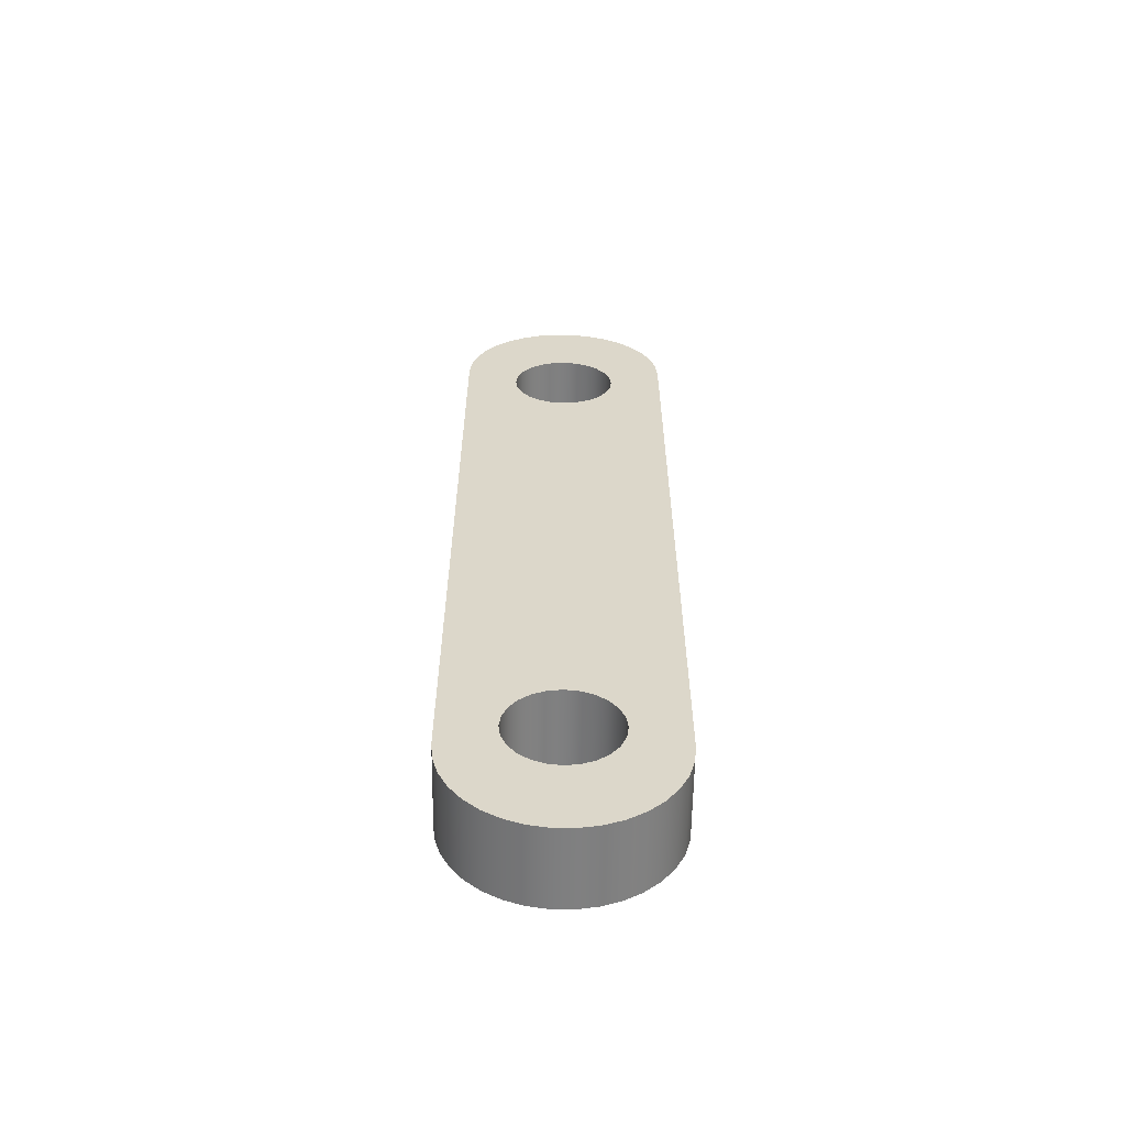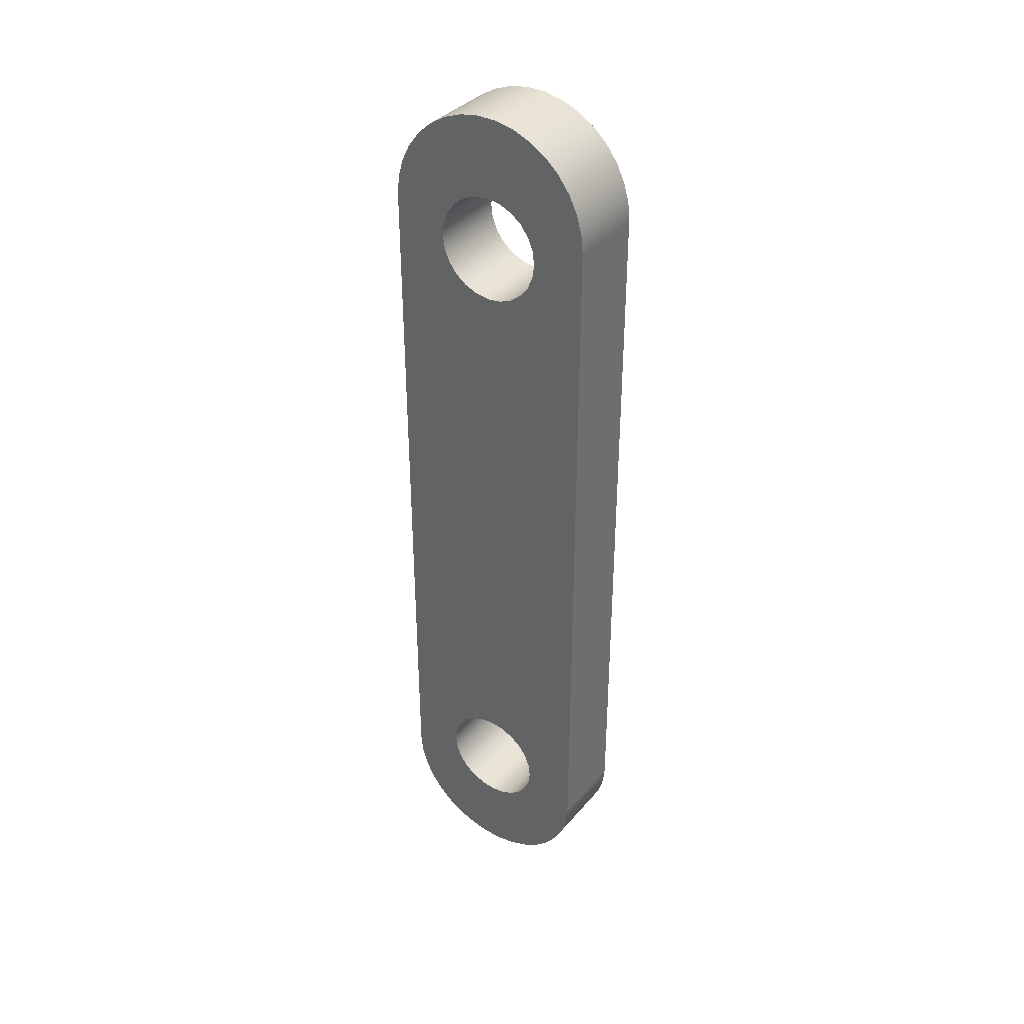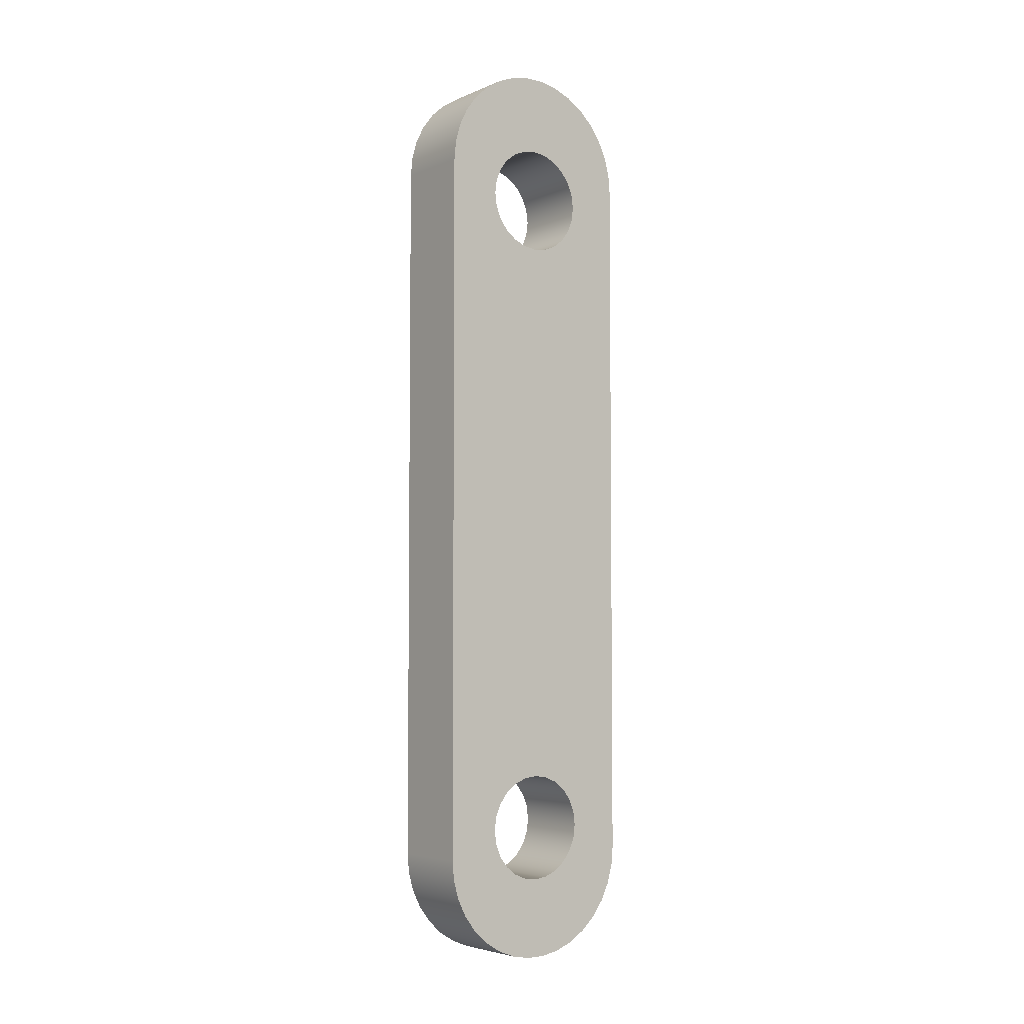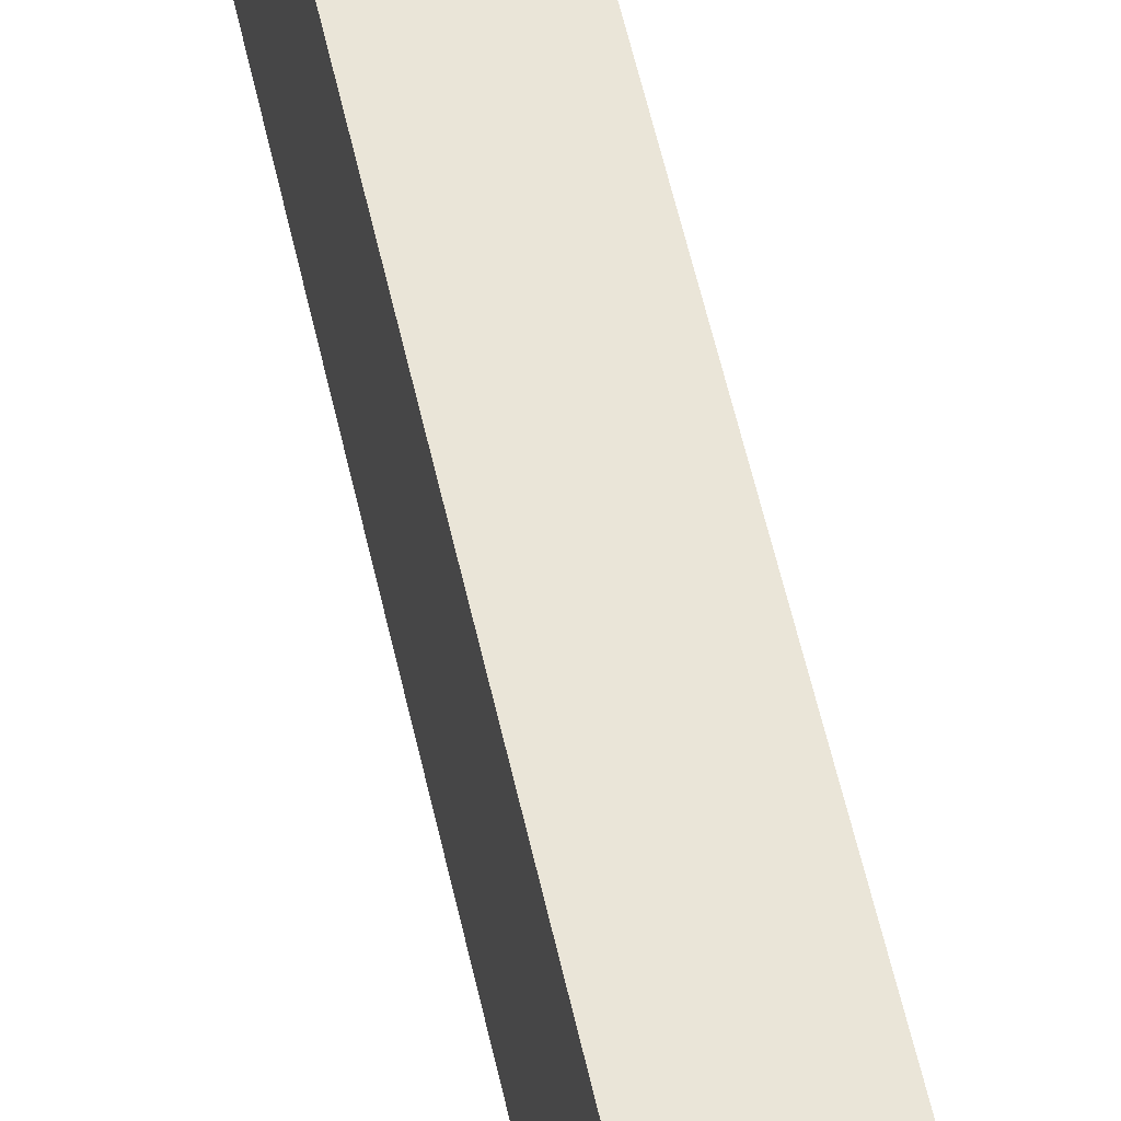
<metadata>
{"format":"obj","ext":"obj","renderer":"f3d","projection":"perspective","resolution":1024,"background":"white","views":[{"elev":-59.7,"azim":-90.8,"up":"+Y"},{"elev":36.5,"azim":125.1,"up":"+Y"},{"elev":-4.6,"azim":-127.8,"up":"+Y"},{"elev":58.7,"azim":167.3,"up":"+Z"}]}
</metadata>
<code>
v -0.3 2.1 7.421e-13
v -0.3 2.114 -0.1035
v -0.3 2.154 -0.2
v -0.3 2.217 -0.2828
v -0.3 2.3 -0.3464
v -0.3 2.396 -0.3864
v -0.3 2.5 -0.4
v -0.3 2.604 -0.3864
v -0.3 2.7 -0.3464
v -0.3 2.783 -0.2828
v -0.3 2.846 -0.2
v -0.3 2.886 -0.1035
v -0.3 2.9 7.422e-13
v -0.3 2.886 0.1035
v -0.3 2.846 0.2
v -0.3 2.783 0.2828
v -0.3 2.7 0.3464
v -0.3 2.604 0.3864
v -0.3 2.5 0.4
v -0.3 2.396 0.3864
v -0.3 2.3 0.3464
v -0.3 2.217 0.2828
v -0.3 2.154 0.2
v -0.3 2.114 0.1035
v -0.3 -2.9 -3.731e-12
v -0.3 -2.886 -0.1035
v -0.3 -2.846 -0.2
v -0.3 -2.783 -0.2828
v -0.3 -2.7 -0.3464
v -0.3 -2.604 -0.3864
v -0.3 -2.5 -0.4
v -0.3 -2.396 -0.3864
v -0.3 -2.3 -0.3464
v -0.3 -2.217 -0.2828
v -0.3 -2.154 -0.2
v -0.3 -2.114 -0.1035
v -0.3 -2.1 -3.731e-12
v -0.3 -2.114 0.1035
v -0.3 -2.154 0.2
v -0.3 -2.217 0.2828
v -0.3 -2.3 0.3464
v -0.3 -2.396 0.3864
v -0.3 -2.5 0.4
v -0.3 -2.604 0.3864
v -0.3 -2.7 0.3464
v -0.3 -2.783 0.2828
v -0.3 -2.846 0.2
v -0.3 -2.886 0.1035
v -0.3 2.7 0.8
v -0.3 2.847 0.7864
v -0.3 2.989 0.746
v -0.3 3.121 0.6802
v -0.3 3.239 0.5912
v -0.3 3.338 0.4821
v -0.3 3.416 0.3566
v -0.3 3.469 0.2189
v -0.3 3.497 0.07381
v -0.3 3.497 -0.07381
v -0.3 3.469 -0.2189
v -0.3 3.416 -0.3566
v -0.3 3.338 -0.4821
v -0.3 3.239 -0.5912
v -0.3 3.121 -0.6802
v -0.3 2.989 -0.746
v -0.3 2.847 -0.7864
v -0.3 2.7 -0.8
v -0.3 -2.7 -0.8
v -0.3 -2.847 -0.7864
v -0.3 -2.989 -0.746
v -0.3 -3.121 -0.6802
v -0.3 -3.239 -0.5912
v -0.3 -3.338 -0.4821
v -0.3 -3.416 -0.3566
v -0.3 -3.469 -0.2189
v -0.3 -3.497 -0.07381
v -0.3 -3.497 0.07381
v -0.3 -3.469 0.2189
v -0.3 -3.416 0.3566
v -0.3 -3.338 0.4821
v -0.3 -3.239 0.5912
v -0.3 -3.121 0.6802
v -0.3 -2.989 0.746
v -0.3 -2.847 0.7864
v -0.3 -2.7 0.8
v -0.3 -2.9 -3.731e-12
v -0.3 -2.886 0.1035
v -0.3 -2.846 0.2
v -0.3 -2.783 0.2828
v -0.3 -2.7 0.3464
v -0.3 -2.604 0.3864
v -0.3 -2.5 0.4
v -0.3 -2.396 0.3864
v -0.3 -2.3 0.3464
v -0.3 -2.217 0.2828
v -0.3 -2.154 0.2
v -0.3 -2.114 0.1035
v -0.3 -2.1 -3.731e-12
v -0.3 -2.114 -0.1035
v -0.3 -2.154 -0.2
v -0.3 -2.217 -0.2828
v -0.3 -2.3 -0.3464
v -0.3 -2.396 -0.3864
v -0.3 -2.5 -0.4
v -0.3 -2.604 -0.3864
v -0.3 -2.7 -0.3464
v -0.3 -2.783 -0.2828
v -0.3 -2.846 -0.2
v -0.3 -2.886 -0.1035
v 0.3 -2.9 -3.731e-12
v 0.3 -2.886 -0.1035
v 0.3 -2.846 -0.2
v 0.3 -2.783 -0.2828
v 0.3 -2.7 -0.3464
v 0.3 -2.604 -0.3864
v 0.3 -2.5 -0.4
v 0.3 -2.396 -0.3864
v 0.3 -2.3 -0.3464
v 0.3 -2.217 -0.2828
v 0.3 -2.154 -0.2
v 0.3 -2.114 -0.1035
v 0.3 -2.1 -3.731e-12
v 0.3 -2.114 0.1035
v 0.3 -2.154 0.2
v 0.3 -2.217 0.2828
v 0.3 -2.3 0.3464
v 0.3 -2.396 0.3864
v 0.3 -2.5 0.4
v 0.3 -2.604 0.3864
v 0.3 -2.7 0.3464
v 0.3 -2.783 0.2828
v 0.3 -2.846 0.2
v 0.3 -2.886 0.1035
v 0.3 -2.9 -3.731e-12
v -0.3 -2.9 -3.731e-12
v -0.3 2.1 7.421e-13
v -0.3 2.114 0.1035
v -0.3 2.154 0.2
v -0.3 2.217 0.2828
v -0.3 2.3 0.3464
v -0.3 2.396 0.3864
v -0.3 2.5 0.4
v -0.3 2.604 0.3864
v -0.3 2.7 0.3464
v -0.3 2.783 0.2828
v -0.3 2.846 0.2
v -0.3 2.886 0.1035
v -0.3 2.9 7.422e-13
v -0.3 2.886 -0.1035
v -0.3 2.846 -0.2
v -0.3 2.783 -0.2828
v -0.3 2.7 -0.3464
v -0.3 2.604 -0.3864
v -0.3 2.5 -0.4
v -0.3 2.396 -0.3864
v -0.3 2.3 -0.3464
v -0.3 2.217 -0.2828
v -0.3 2.154 -0.2
v -0.3 2.114 -0.1035
v 0.3 2.1 7.421e-13
v 0.3 2.114 -0.1035
v 0.3 2.154 -0.2
v 0.3 2.217 -0.2828
v 0.3 2.3 -0.3464
v 0.3 2.396 -0.3864
v 0.3 2.5 -0.4
v 0.3 2.604 -0.3864
v 0.3 2.7 -0.3464
v 0.3 2.783 -0.2828
v 0.3 2.846 -0.2
v 0.3 2.886 -0.1035
v 0.3 2.9 7.422e-13
v 0.3 2.886 0.1035
v 0.3 2.846 0.2
v 0.3 2.783 0.2828
v 0.3 2.7 0.3464
v 0.3 2.604 0.3864
v 0.3 2.5 0.4
v 0.3 2.396 0.3864
v 0.3 2.3 0.3464
v 0.3 2.217 0.2828
v 0.3 2.154 0.2
v 0.3 2.114 0.1035
v 0.3 2.1 7.421e-13
v -0.3 2.1 7.421e-13
v -0.3 2.7 -0.8
v 0.3 2.7 -0.8
v 0.3 -2.7 -0.8
v -0.3 -2.7 -0.8
v -0.3 -2.7 -0.8
v 0.3 -2.7 -0.8
v 0.3 -2.847 -0.7864
v 0.3 -2.989 -0.746
v 0.3 -3.121 -0.6802
v 0.3 -3.239 -0.5912
v 0.3 -3.338 -0.4821
v 0.3 -3.416 -0.3566
v 0.3 -3.469 -0.2189
v 0.3 -3.497 -0.07381
v 0.3 -3.497 0.07381
v 0.3 -3.469 0.2189
v 0.3 -3.416 0.3566
v 0.3 -3.338 0.4821
v 0.3 -3.239 0.5912
v 0.3 -3.121 0.6802
v 0.3 -2.989 0.746
v 0.3 -2.847 0.7864
v 0.3 -2.7 0.8
v -0.3 -2.7 0.8
v -0.3 -2.847 0.7864
v -0.3 -2.989 0.746
v -0.3 -3.121 0.6802
v -0.3 -3.239 0.5912
v -0.3 -3.338 0.4821
v -0.3 -3.416 0.3566
v -0.3 -3.469 0.2189
v -0.3 -3.497 0.07381
v -0.3 -3.497 -0.07381
v -0.3 -3.469 -0.2189
v -0.3 -3.416 -0.3566
v -0.3 -3.338 -0.4821
v -0.3 -3.239 -0.5912
v -0.3 -3.121 -0.6802
v -0.3 -2.989 -0.746
v -0.3 -2.847 -0.7864
v -0.3 -2.7 0.8
v 0.3 -2.7 0.8
v 0.3 2.7 0.8
v -0.3 2.7 0.8
v -0.3 2.7 0.8
v 0.3 2.7 0.8
v 0.3 2.847 0.7864
v 0.3 2.989 0.746
v 0.3 3.121 0.6802
v 0.3 3.239 0.5912
v 0.3 3.338 0.4821
v 0.3 3.416 0.3566
v 0.3 3.469 0.2189
v 0.3 3.497 0.07381
v 0.3 3.497 -0.07381
v 0.3 3.469 -0.2189
v 0.3 3.416 -0.3566
v 0.3 3.338 -0.4821
v 0.3 3.239 -0.5912
v 0.3 3.121 -0.6802
v 0.3 2.989 -0.746
v 0.3 2.847 -0.7864
v 0.3 2.7 -0.8
v -0.3 2.7 -0.8
v -0.3 2.847 -0.7864
v -0.3 2.989 -0.746
v -0.3 3.121 -0.6802
v -0.3 3.239 -0.5912
v -0.3 3.338 -0.4821
v -0.3 3.416 -0.3566
v -0.3 3.469 -0.2189
v -0.3 3.497 -0.07381
v -0.3 3.497 0.07381
v -0.3 3.469 0.2189
v -0.3 3.416 0.3566
v -0.3 3.338 0.4821
v -0.3 3.239 0.5912
v -0.3 3.121 0.6802
v -0.3 2.989 0.746
v -0.3 2.847 0.7864
v 0.3 2.1 7.421e-13
v 0.3 2.114 0.1035
v 0.3 2.154 0.2
v 0.3 2.217 0.2828
v 0.3 2.3 0.3464
v 0.3 2.396 0.3864
v 0.3 2.5 0.4
v 0.3 2.604 0.3864
v 0.3 2.7 0.3464
v 0.3 2.783 0.2828
v 0.3 2.846 0.2
v 0.3 2.886 0.1035
v 0.3 2.9 7.422e-13
v 0.3 2.886 -0.1035
v 0.3 2.846 -0.2
v 0.3 2.783 -0.2828
v 0.3 2.7 -0.3464
v 0.3 2.604 -0.3864
v 0.3 2.5 -0.4
v 0.3 2.396 -0.3864
v 0.3 2.3 -0.3464
v 0.3 2.217 -0.2828
v 0.3 2.154 -0.2
v 0.3 2.114 -0.1035
v 0.3 -2.9 -3.731e-12
v 0.3 -2.886 0.1035
v 0.3 -2.846 0.2
v 0.3 -2.783 0.2828
v 0.3 -2.7 0.3464
v 0.3 -2.604 0.3864
v 0.3 -2.5 0.4
v 0.3 -2.396 0.3864
v 0.3 -2.3 0.3464
v 0.3 -2.217 0.2828
v 0.3 -2.154 0.2
v 0.3 -2.114 0.1035
v 0.3 -2.1 -3.731e-12
v 0.3 -2.114 -0.1035
v 0.3 -2.154 -0.2
v 0.3 -2.217 -0.2828
v 0.3 -2.3 -0.3464
v 0.3 -2.396 -0.3864
v 0.3 -2.5 -0.4
v 0.3 -2.604 -0.3864
v 0.3 -2.7 -0.3464
v 0.3 -2.783 -0.2828
v 0.3 -2.846 -0.2
v 0.3 -2.886 -0.1035
v 0.3 2.7 -0.8
v 0.3 2.847 -0.7864
v 0.3 2.989 -0.746
v 0.3 3.121 -0.6802
v 0.3 3.239 -0.5912
v 0.3 3.338 -0.4821
v 0.3 3.416 -0.3566
v 0.3 3.469 -0.2189
v 0.3 3.497 -0.07381
v 0.3 3.497 0.07381
v 0.3 3.469 0.2189
v 0.3 3.416 0.3566
v 0.3 3.338 0.4821
v 0.3 3.239 0.5912
v 0.3 3.121 0.6802
v 0.3 2.989 0.746
v 0.3 2.847 0.7864
v 0.3 2.7 0.8
v 0.3 -2.7 0.8
v 0.3 -2.847 0.7864
v 0.3 -2.989 0.746
v 0.3 -3.121 0.6802
v 0.3 -3.239 0.5912
v 0.3 -3.338 0.4821
v 0.3 -3.416 0.3566
v 0.3 -3.469 0.2189
v 0.3 -3.497 0.07381
v 0.3 -3.497 -0.07381
v 0.3 -3.469 -0.2189
v 0.3 -3.416 -0.3566
v 0.3 -3.338 -0.4821
v 0.3 -3.239 -0.5912
v 0.3 -3.121 -0.6802
v 0.3 -2.989 -0.746
v 0.3 -2.847 -0.7864
v 0.3 -2.7 -0.8
g 6f09e464-e2f6-11ea-add8-54bf646e7e1f
f 2 36 1
f 1 36 37
f 1 37 24
f 24 37 38
f 24 38 23
f 23 38 39
f 23 39 22
f 22 39 40
f 22 40 21
f 21 40 41
f 21 41 84
f 84 41 42
f 84 42 43
f 36 2 35
f 35 2 3
f 35 3 34
f 34 3 4
f 34 4 33
f 33 4 5
f 33 5 67
f 67 5 66
f 66 5 6
f 66 6 7
f 8 62 7
f 7 62 63
f 7 63 64
f 62 8 61
f 61 8 9
f 61 9 60
f 60 9 10
f 60 10 59
f 59 10 11
f 59 11 12
f 59 12 58
f 58 12 13
f 58 13 57
f 57 13 14
f 57 14 56
f 56 14 15
f 56 15 16
f 56 16 55
f 55 16 17
f 55 17 54
f 54 17 18
f 54 18 53
f 53 18 19
f 53 19 52
f 52 19 51
f 51 19 49
f 51 49 50
f 19 20 49
f 49 20 21
f 49 21 84
f 26 75 25
f 25 75 76
f 25 76 48
f 48 76 77
f 48 77 47
f 47 77 46
f 46 77 78
f 46 78 45
f 45 78 79
f 45 79 44
f 44 79 80
f 44 80 43
f 43 80 81
f 43 81 82
f 75 26 74
f 74 26 27
f 74 27 28
f 74 28 73
f 73 28 29
f 73 29 72
f 72 29 30
f 72 30 71
f 71 30 31
f 71 31 70
f 70 31 69
f 69 31 67
f 69 67 68
f 31 32 67
f 67 32 33
f 65 66 64
f 64 66 7
f 83 84 82
f 82 84 43
g 6f0a3282-e2f6-11ea-bff7-54bf646e7e1f
f 86 132 85
f 85 132 133
f 134 109 108
f 108 109 110
f 108 110 107
f 107 110 111
f 107 111 106
f 106 111 112
f 106 112 105
f 105 112 113
f 105 113 104
f 104 113 114
f 104 114 103
f 103 114 115
f 103 115 102
f 102 115 116
f 102 116 101
f 101 116 117
f 101 117 100
f 100 117 118
f 100 118 99
f 99 118 119
f 99 119 98
f 98 119 120
f 98 120 97
f 97 120 121
f 97 121 96
f 96 121 122
f 96 122 95
f 95 122 123
f 95 123 94
f 94 123 124
f 94 124 93
f 93 124 125
f 93 125 92
f 92 125 126
f 92 126 91
f 91 126 127
f 91 127 90
f 90 127 128
f 90 128 89
f 89 128 129
f 89 129 88
f 88 129 130
f 88 130 87
f 87 130 131
f 87 131 86
f 86 131 132
g 6f0a5994-e2f6-11ea-b922-54bf646e7e1f
f 136 182 135
f 135 182 183
f 184 159 158
f 158 159 160
f 158 160 157
f 157 160 161
f 157 161 156
f 156 161 162
f 156 162 155
f 155 162 163
f 155 163 154
f 154 163 164
f 154 164 153
f 153 164 165
f 153 165 152
f 152 165 166
f 152 166 151
f 151 166 167
f 151 167 150
f 150 167 168
f 150 168 149
f 149 168 169
f 149 169 148
f 148 169 170
f 148 170 147
f 147 170 171
f 147 171 146
f 146 171 172
f 146 172 145
f 145 172 173
f 145 173 144
f 144 173 174
f 144 174 143
f 143 174 175
f 143 175 142
f 142 175 176
f 142 176 141
f 141 176 177
f 141 177 140
f 140 177 178
f 140 178 139
f 139 178 179
f 139 179 138
f 138 179 180
f 138 180 137
f 137 180 181
f 137 181 136
f 136 181 182
g 6f0aa7b4-e2f6-11ea-b53c-54bf646e7e1f
f 186 187 185
f 185 187 188
g 6f0acec6-e2f6-11ea-b915-54bf646e7e1f
f 189 190 224
f 224 190 191
f 224 191 223
f 223 191 192
f 223 192 222
f 222 192 193
f 222 193 221
f 221 193 194
f 221 194 220
f 220 194 195
f 220 195 219
f 219 195 196
f 219 196 218
f 218 196 197
f 218 197 217
f 217 197 198
f 217 198 216
f 216 198 199
f 216 199 215
f 215 199 200
f 215 200 214
f 214 200 201
f 214 201 213
f 213 201 202
f 213 202 212
f 212 202 203
f 212 203 211
f 211 203 204
f 211 204 210
f 210 204 205
f 210 205 209
f 209 205 206
f 209 206 208
f 208 206 207
g 6f0b1ce2-e2f6-11ea-9b51-54bf646e7e1f
f 226 227 225
f 225 227 228
g 6f0b6b06-e2f6-11ea-b7c1-54bf646e7e1f
f 229 230 264
f 264 230 231
f 264 231 263
f 263 231 232
f 263 232 262
f 262 232 233
f 262 233 261
f 261 233 234
f 261 234 260
f 260 234 235
f 260 235 259
f 259 235 236
f 259 236 258
f 258 236 237
f 258 237 257
f 257 237 238
f 257 238 256
f 256 238 239
f 256 239 255
f 255 239 240
f 255 240 254
f 254 240 241
f 254 241 253
f 253 241 242
f 253 242 252
f 252 242 243
f 252 243 251
f 251 243 244
f 251 244 250
f 250 244 245
f 250 245 249
f 249 245 246
f 249 246 248
f 248 246 247
g 6f0b9212-e2f6-11ea-99d6-54bf646e7e1f
f 266 300 265
f 265 300 301
f 265 301 288
f 288 301 302
f 288 302 287
f 287 302 303
f 287 303 286
f 286 303 304
f 286 304 285
f 285 304 305
f 285 305 348
f 348 305 306
f 348 306 307
f 300 266 299
f 299 266 267
f 299 267 298
f 298 267 268
f 298 268 297
f 297 268 269
f 297 269 331
f 331 269 330
f 330 269 270
f 330 270 271
f 272 326 271
f 271 326 327
f 271 327 328
f 326 272 325
f 325 272 273
f 325 273 324
f 324 273 274
f 324 274 323
f 323 274 275
f 323 275 276
f 323 276 322
f 322 276 277
f 322 277 321
f 321 277 278
f 321 278 320
f 320 278 279
f 320 279 280
f 320 280 319
f 319 280 281
f 319 281 318
f 318 281 282
f 318 282 317
f 317 282 283
f 317 283 316
f 316 283 315
f 315 283 313
f 315 313 314
f 283 284 313
f 313 284 285
f 313 285 348
f 290 339 289
f 289 339 340
f 289 340 312
f 312 340 341
f 312 341 311
f 311 341 310
f 310 341 342
f 310 342 309
f 309 342 343
f 309 343 308
f 308 343 344
f 308 344 307
f 307 344 345
f 307 345 346
f 339 290 338
f 338 290 291
f 338 291 292
f 338 292 337
f 337 292 293
f 337 293 336
f 336 293 294
f 336 294 335
f 335 294 295
f 335 295 334
f 334 295 333
f 333 295 331
f 333 331 332
f 295 296 331
f 331 296 297
f 329 330 328
f 328 330 271
f 347 348 346
f 346 348 307

</code>
